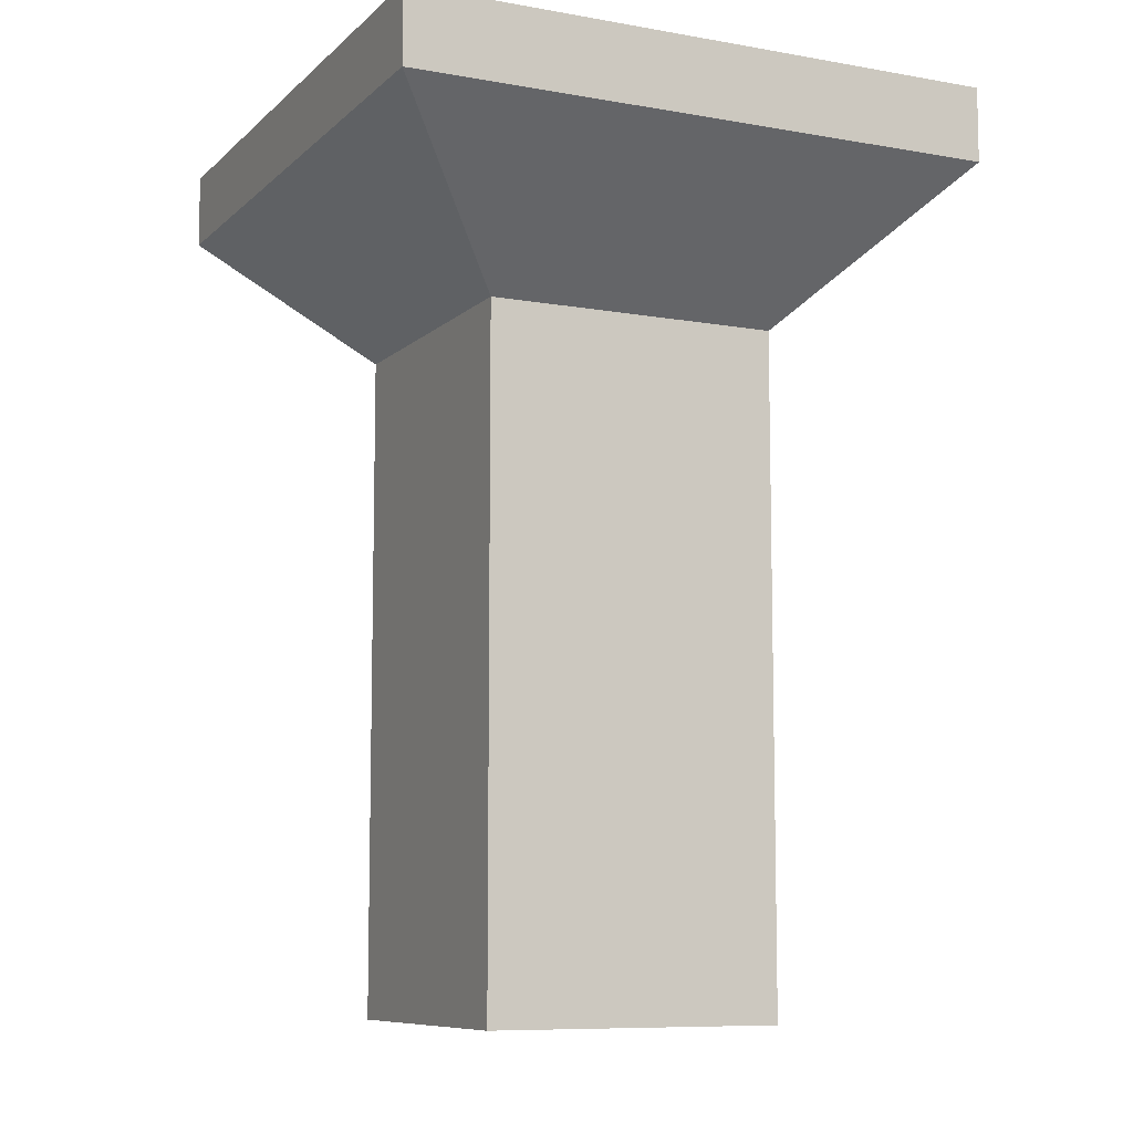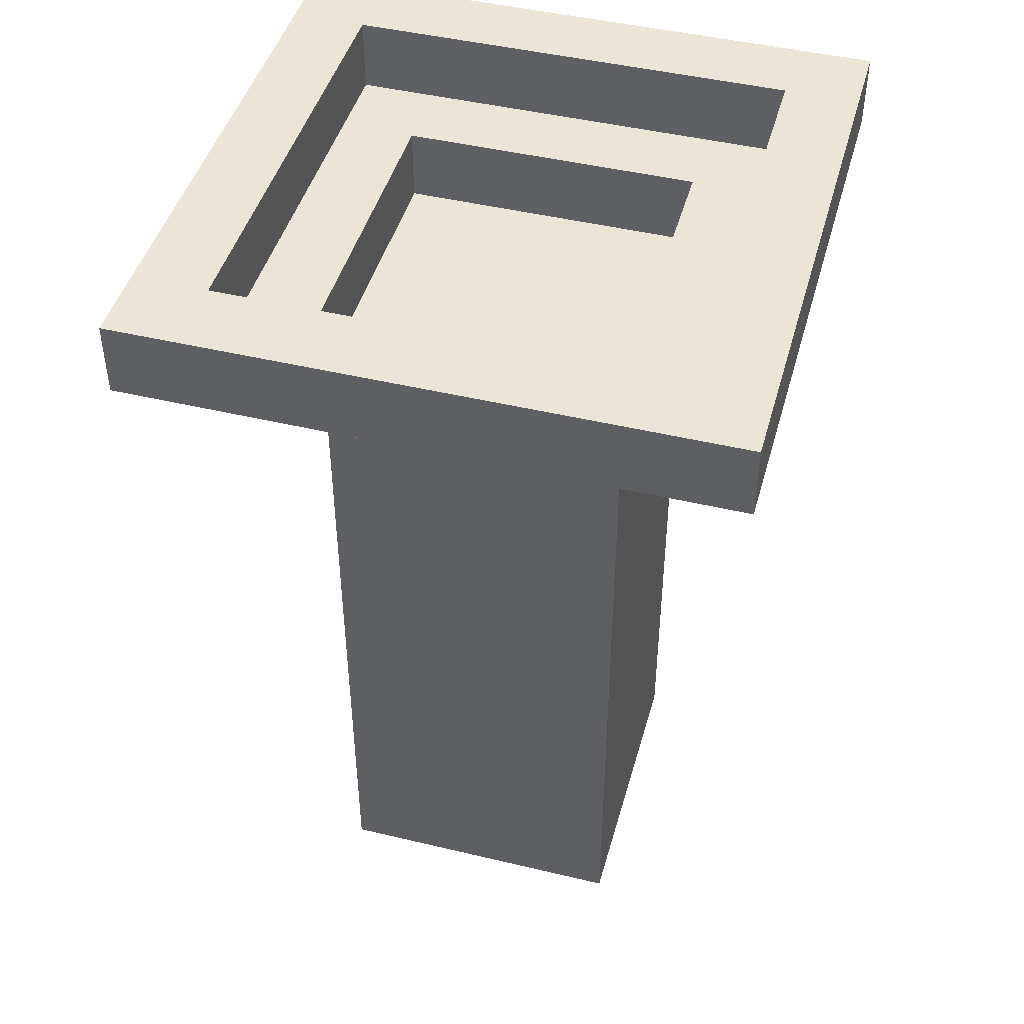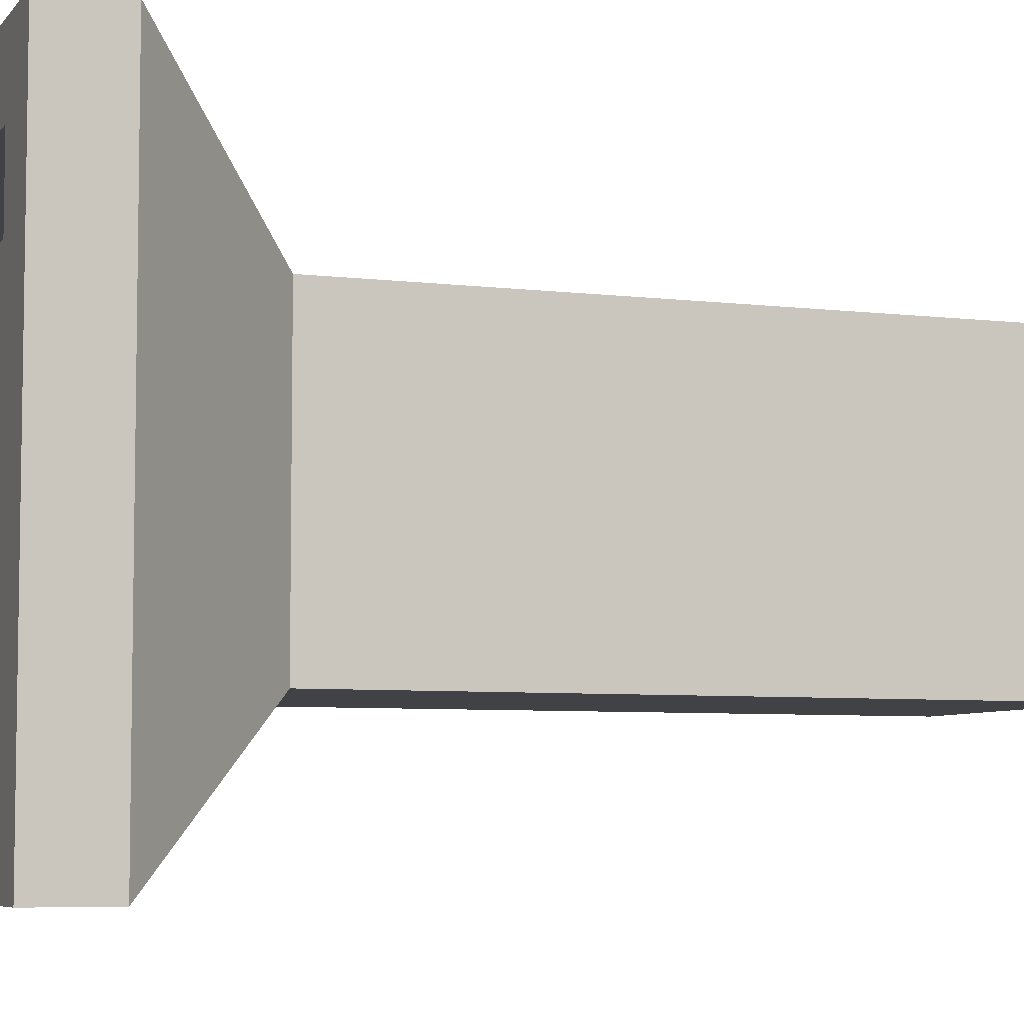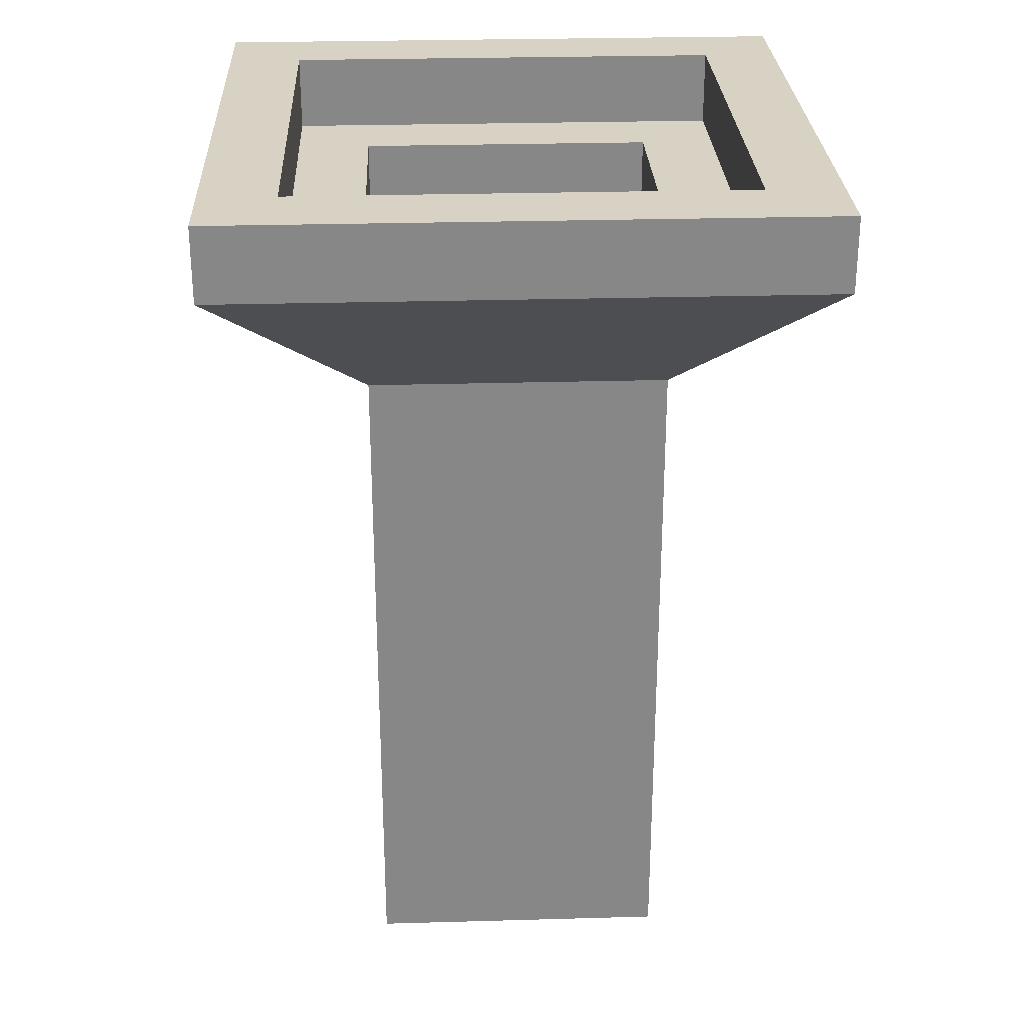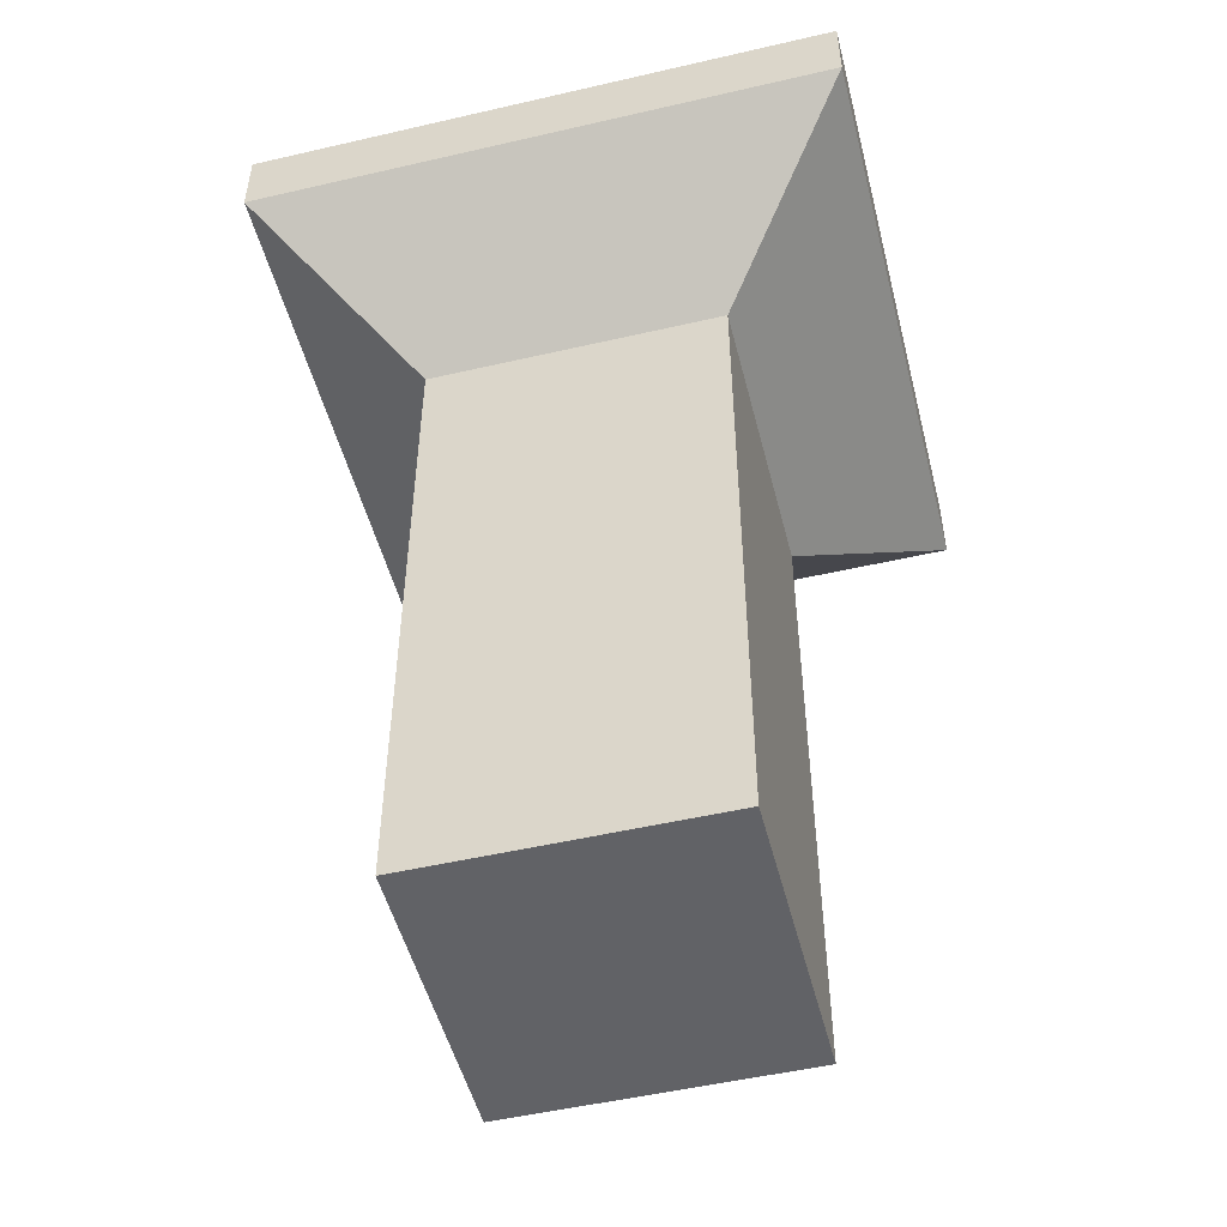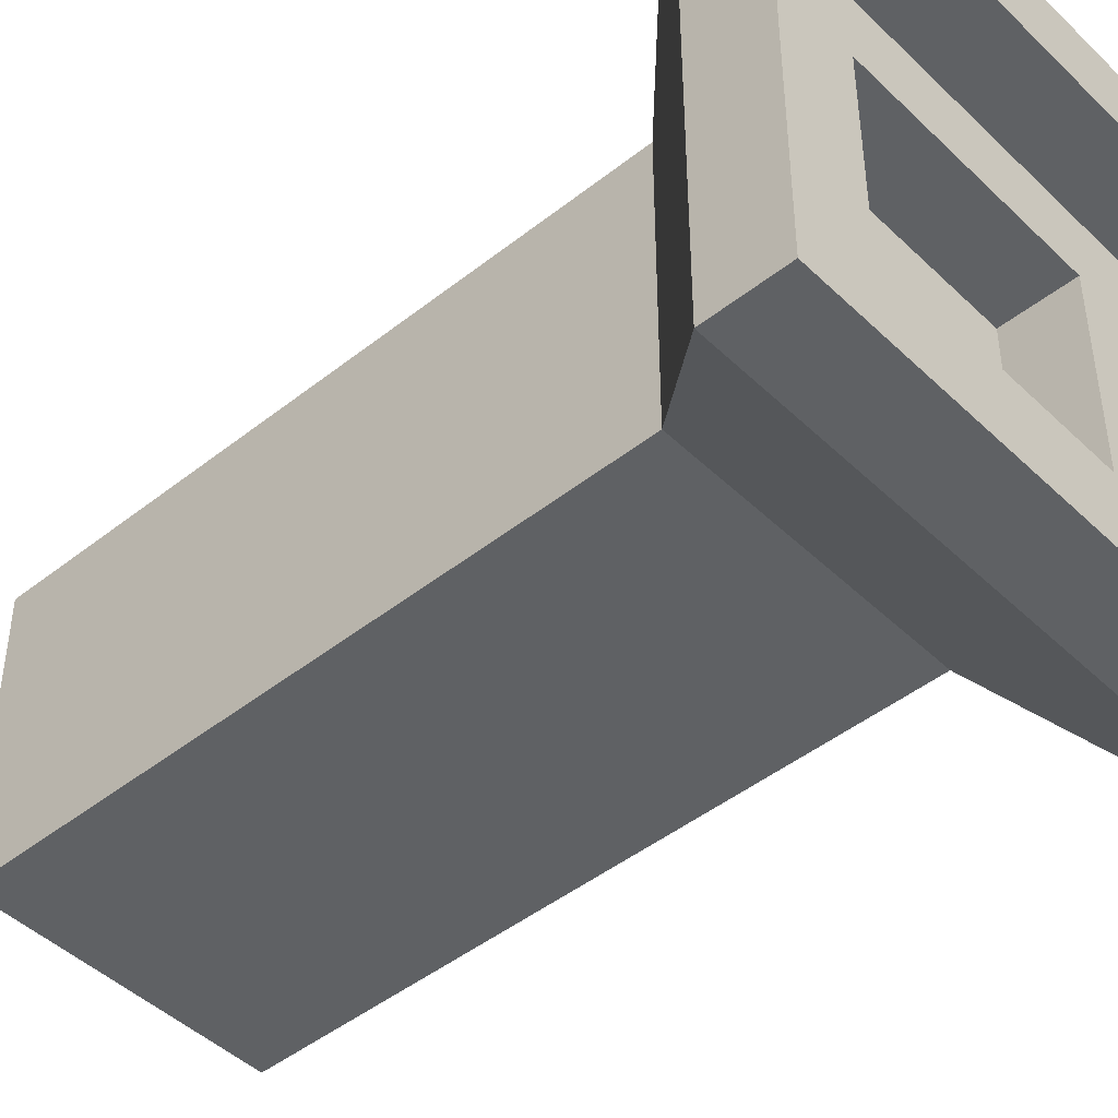
<metadata>
{"format":"obj","ext":"obj","renderer":"f3d","projection":"perspective","resolution":1024,"background":"white","views":[{"elev":-8.7,"azim":-25.5,"up":"+Y"},{"elev":45.7,"azim":-164.6,"up":"+Y"},{"elev":-6.1,"azim":-110.4,"up":"+Z"},{"elev":27.7,"azim":-92.5,"up":"+Y"},{"elev":-50.7,"azim":-75.8,"up":"+Y"},{"elev":-45.6,"azim":132.3,"up":"+Z"}]}
</metadata>
<code>
o Torch_02
v -0.25 0.75 0.25
v 0.25 0.75 0.25
v -0.25 0.75 -0.25
v 0.25 0.75 -0.25
v -0.1875 0.75 -0.1875
v -0.1875 0.75 0.1875
v 0.1875 0.75 0.1875
v 0.1875 0.75 -0.1875
v -0.125 0.6875 -0.125
v -0.125 0.6875 0.125
v 0.125 0.6875 0.125
v 0.125 0.6875 -0.125
v -0.1875 0.6875 -0.1875
v -0.1875 0.6875 0.1875
v 0.1875 0.6875 0.1875
v 0.1875 0.6875 -0.1875
v -0.125 0.625 -0.125
v -0.125 0.625 0.125
v 0.125 0.625 0.125
v 0.125 0.625 -0.125
v -0.25 0.75 0.25
v 0.25 0.75 0.25
v -0.25 0.6875 0.25
v 0.25 0.6875 0.25
v -0.25 0.6875 -0.25
v 0.25 0.6875 -0.25
v -0.25 0.6875 0.25
v 0.25 0.6875 0.25
v -0.125 0.5625 0.125
v 0.125 0.5625 0.125
v -0.125 0.5625 -0.125
v 0.125 0.5625 -0.125
v -0.125 0.5625 0.125
v 0.125 0.5625 0.125
v 0.125 0.5625 0.125
v -0.125 0.1875 0.125
v 0.125 0.1875 0.125
v -0.125 0.5625 0.125
v 0.125 0.5625 0.125
v -0.125 0.1875 0
v -0.125 0.5625 0
v 0.125 0.5625 -0.125
v 0.125 0.5625 0.125
v 0.125 0.1875 -0.125
v 0.125 0.1875 0.125
v 0 0.5625 -0.125
v 0 0.1875 -0.125
v 0.125 0.5625 -0.125
v -0.125 0.5625 -0.125
v 0.125 0.1875 -0.125
v -0.125 0.1875 -0.125
v 0 0.1875 0.125
v 0 0.5625 0.125
v -0.125 0.5625 -0.125
v -0.125 0.5625 0.125
v -0.125 0.1875 -0.125
v -0.125 0.1875 0.125
v 0.125 0.1875 0
v 0.125 0.5625 0
v -0.125 0 -0.125
v -0.125 0 0.125
v 0.125 0 0.125
v 0.125 0 -0.125
v -0.125 0 0.125
v 0.125 0 0.125
v -0.125 0.1875 0.125
v 0.125 0.1875 0.125
v -0.125 0 0
v -0.125 0.1875 0
v 0.125 0.1875 -0.125
v 0.125 0.1875 0.125
v 0.125 0 -0.125
v 0.125 0 0.125
v 0 0.1875 -0.125
v 0 0 -0.125
v 0.125 0.1875 -0.125
v -0.125 0.1875 -0.125
v 0.125 0 -0.125
v -0.125 0 -0.125
v 0 0 0.125
v 0 0.1875 0.125
v -0.125 0.1875 -0.125
v -0.125 0.1875 0.125
v -0.125 0 -0.125
v -0.125 0 0.125
v 0.125 0 0
v 0.125 0.1875 0
f 7 8 16 15
f 6 5 3 1
f 7 6 1 2
f 8 7 2 4
f 5 8 4 3
f 12 9 17 20
f 5 6 14 13
f 8 5 13 16
f 6 7 15 14
f 10 9 13 14
f 11 10 14 15
f 12 11 15 16
f 9 12 16 13
f 18 19 20 17
f 10 11 19 18
f 11 12 20 19
f 9 10 18 17
f 2 1 21 22
f 3 4 26 25
f 22 21 27 28
f 4 2 24 26
f 1 3 25 23
f 28 27 33 34
f 26 24 30 32
f 25 26 32 31
f 23 25 31 29
f 52 37 39 53
f 58 44 42 59
f 51 49 46 47
f 47 46 48 50
f 36 52 53 38
f 57 55 41 40
f 40 41 54 56
f 45 58 59 43
f 61 60 63 62
f 80 65 67 81
f 86 72 70 87
f 79 77 74 75
f 75 74 76 78
f 64 80 81 66
f 85 83 69 68
f 68 69 82 84
f 73 86 87 71

</code>
